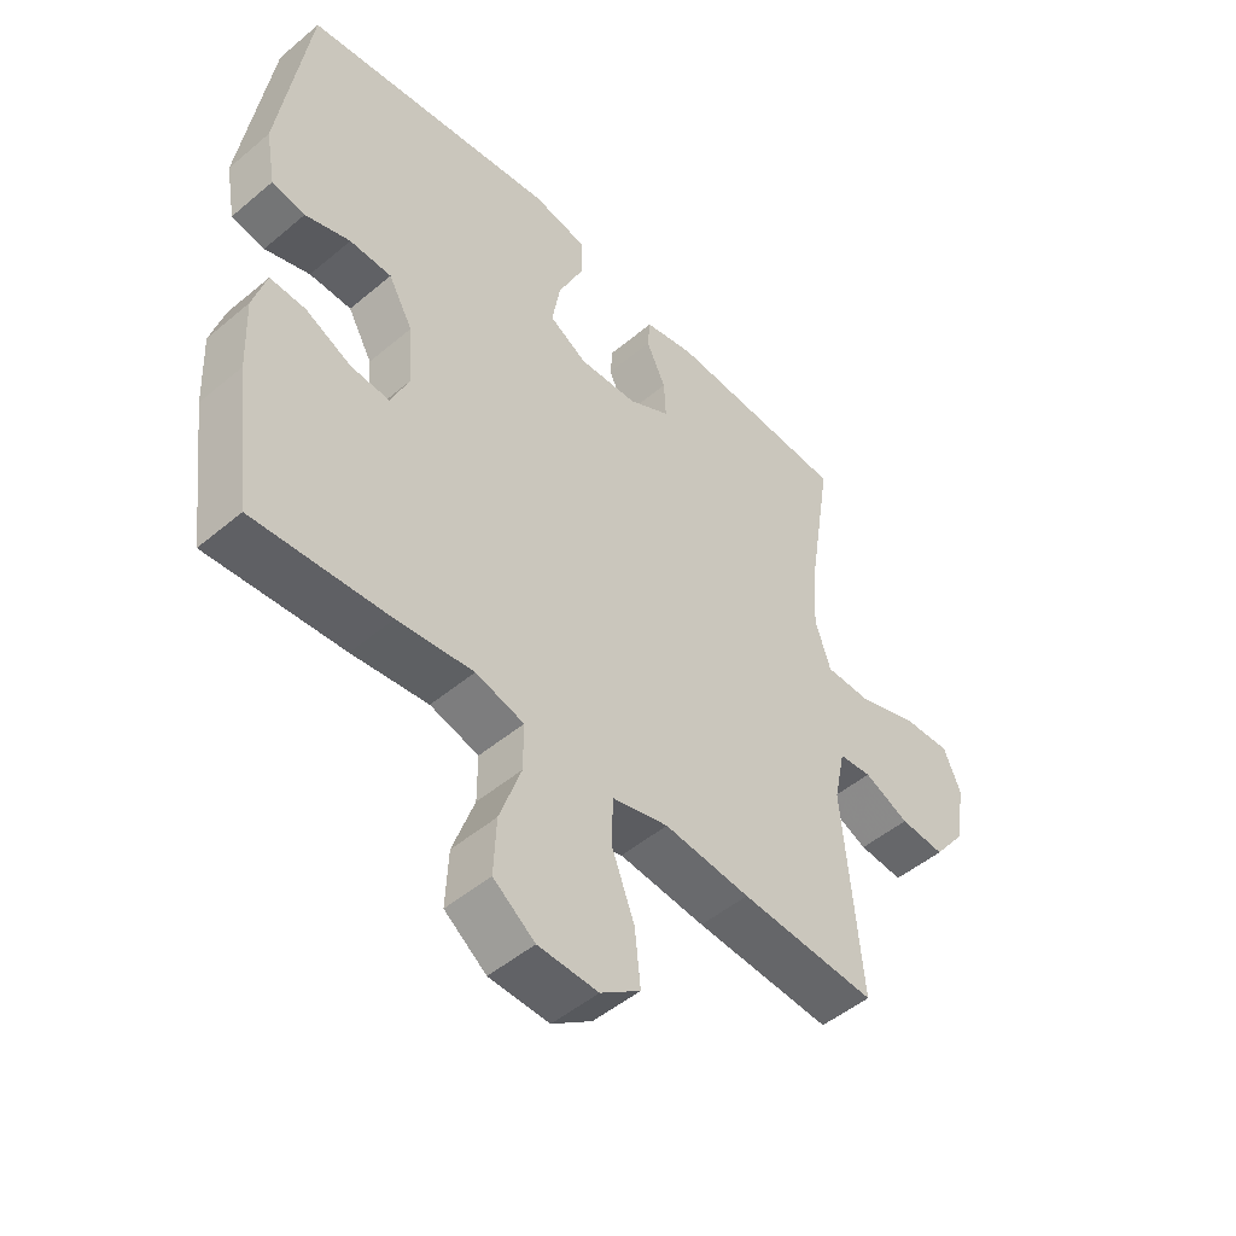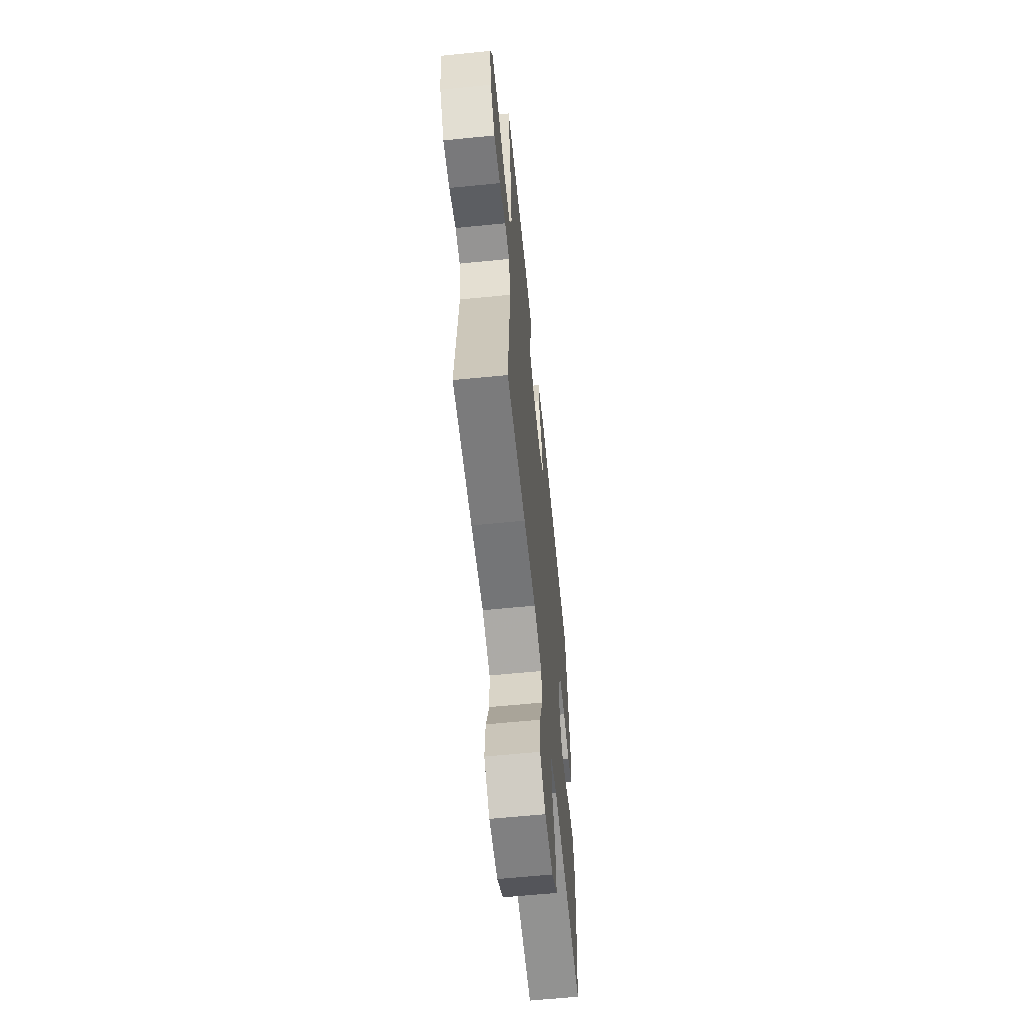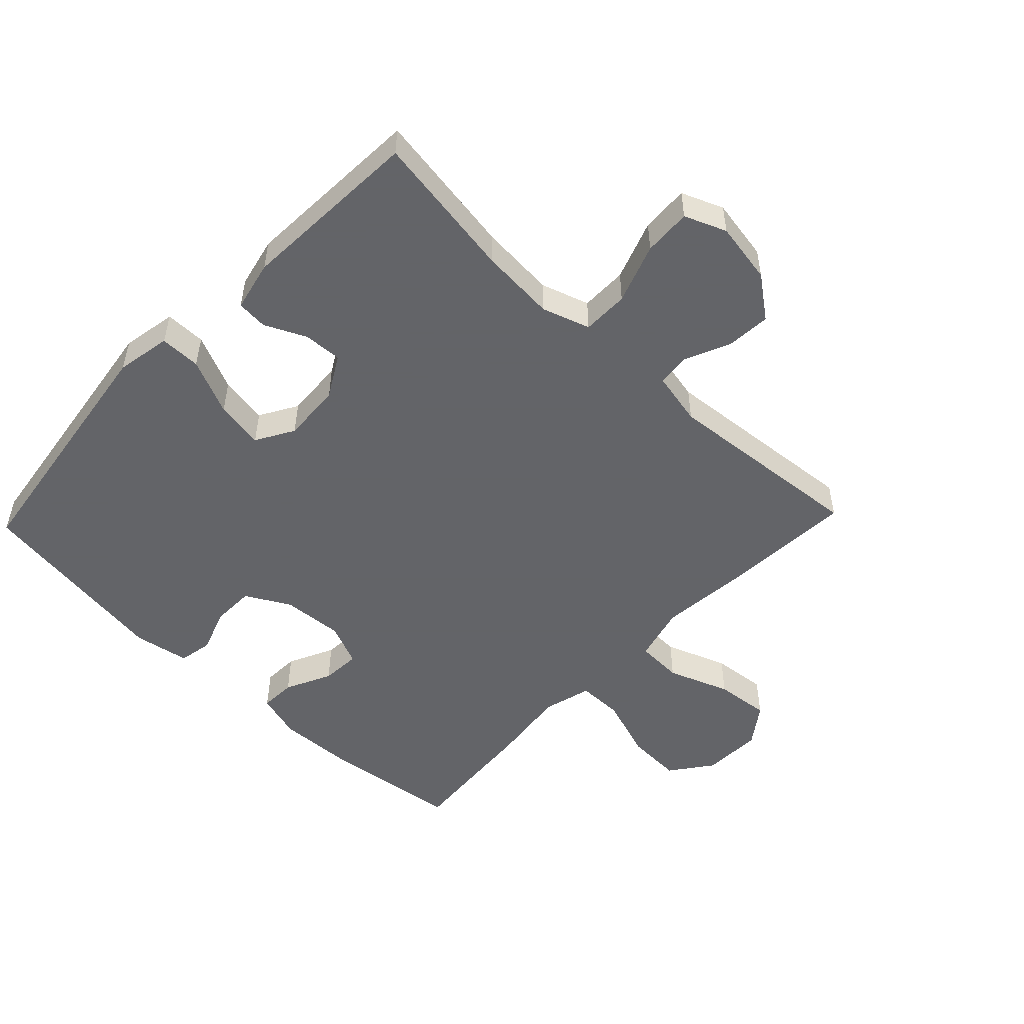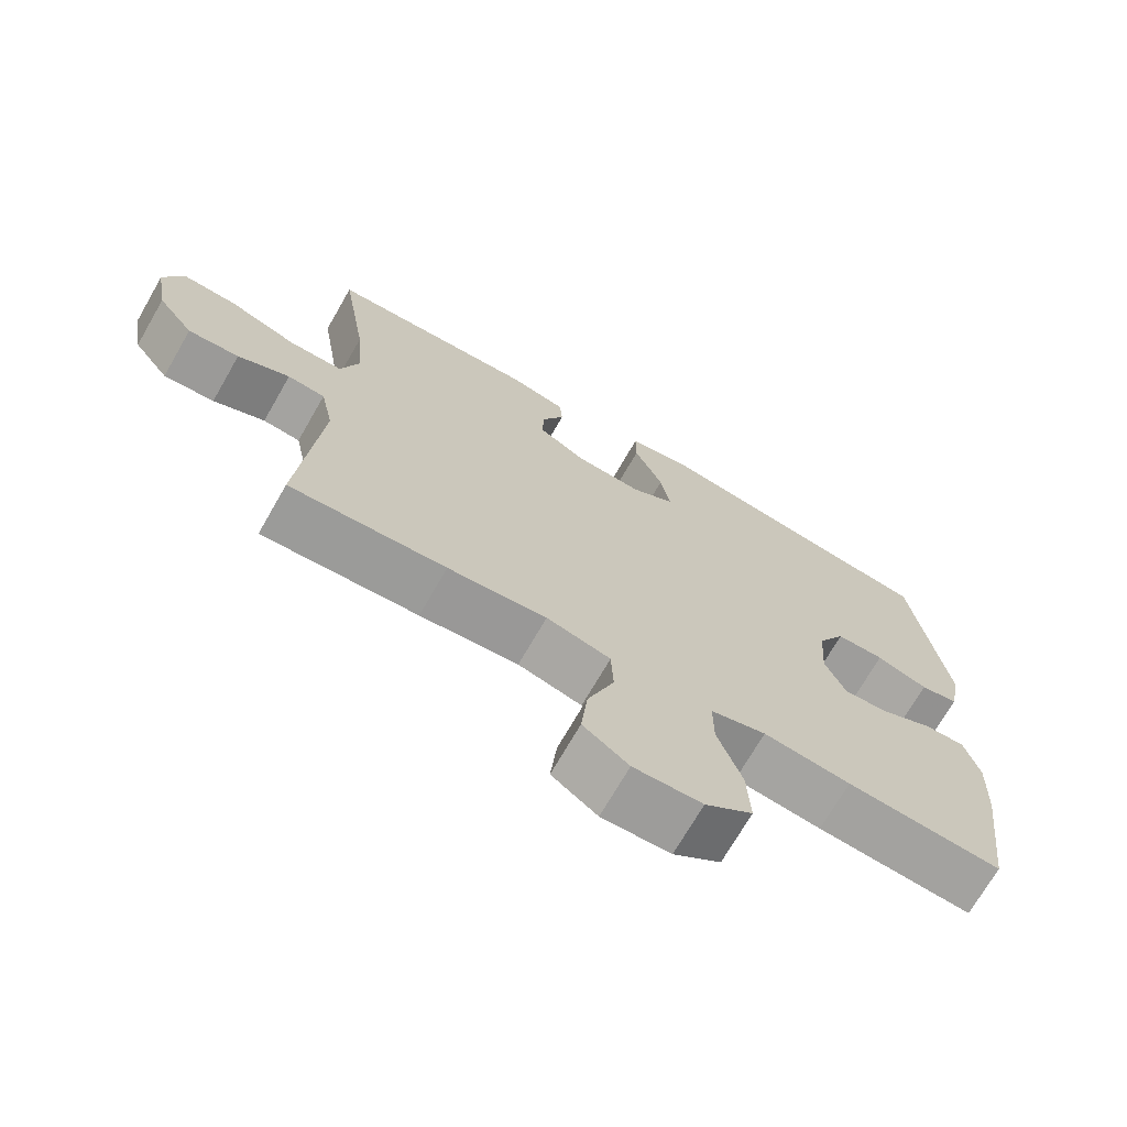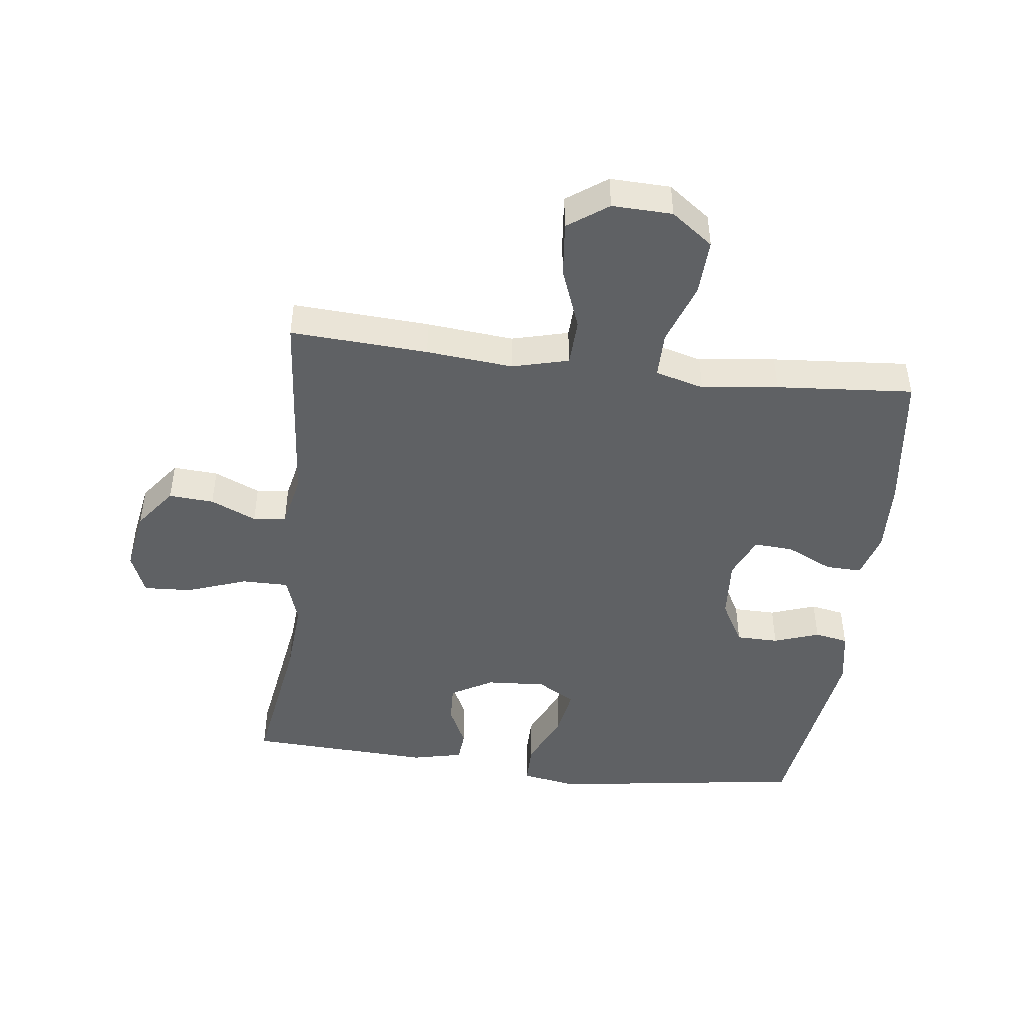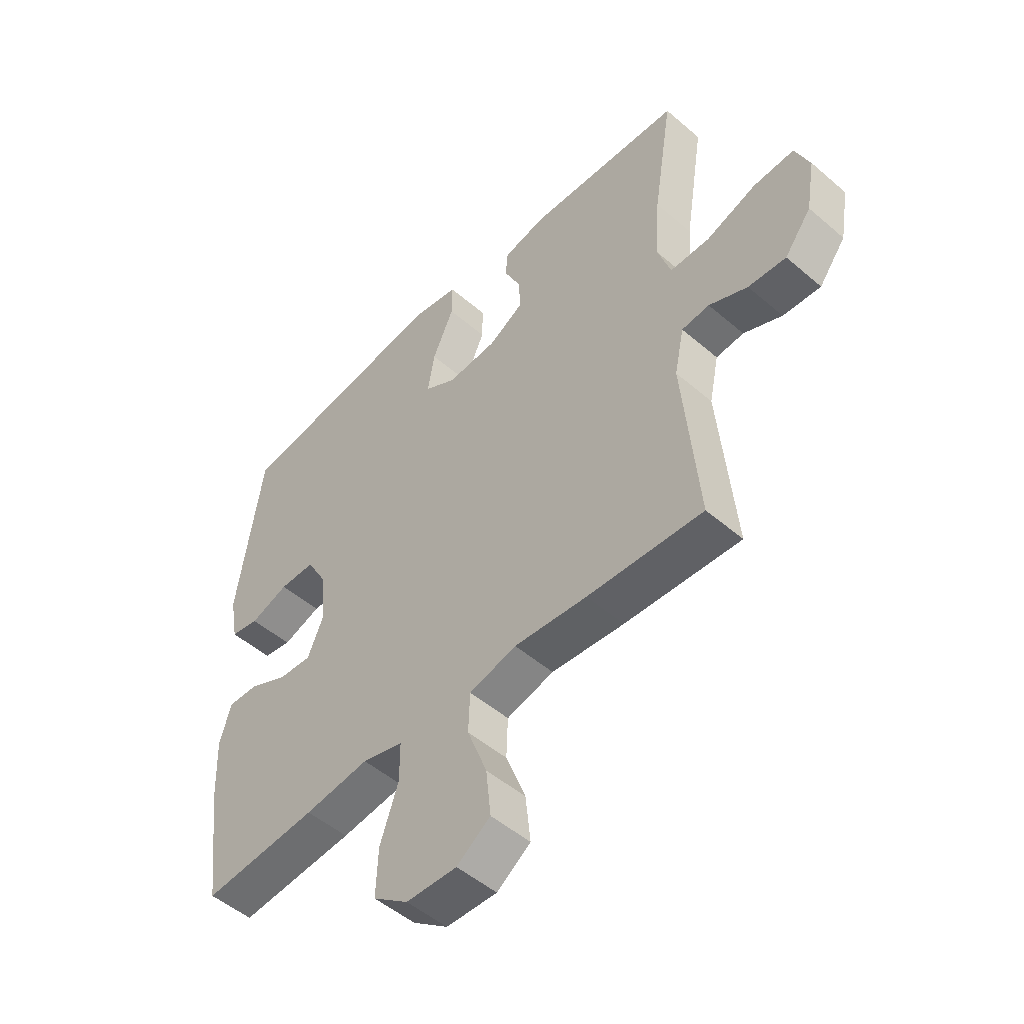
<metadata>
{"format":"obj","ext":"obj","renderer":"f3d","projection":"perspective","resolution":1024,"background":"white","views":[{"elev":-49.5,"azim":-47.2,"up":"+Z"},{"elev":-61.8,"azim":95.8,"up":"+Z"},{"elev":-51.3,"azim":46.3,"up":"+Y"},{"elev":-71.0,"azim":150.1,"up":"+Z"},{"elev":-46.2,"azim":173.0,"up":"+Y"},{"elev":-50.6,"azim":46.8,"up":"+Z"}]}
</metadata>
<code>
v 0.5 0.07 0.5
v 0.463 0.07 0.266
v 0.454 0.07 0.146
v 0.479 0.07 0.07
v 0.553 0.07 0.07
v 0.648 0.07 0.104
v 0.724 0.07 0.108
v 0.751 0.07 0.042
v 0.734 0.07 -0.056
v 0.684 0.07 -0.122
v 0.613 0.07 -0.117
v 0.541 0.07 -0.085
v 0.489 0.07 -0.09
v 0.471 0.07 -0.176
v 0.5 0.07 -0.5
v 0.283 0.07 -0.487
v 0.146 0.07 -0.474
v 0.057 0.07 -0.497
v 0.054 0.07 -0.571
v 0.091 0.07 -0.669
v 0.1 0.07 -0.756
v 0.037 0.07 -0.801
v -0.058 0.07 -0.798
v -0.124 0.07 -0.749
v -0.12 0.07 -0.66
v -0.086 0.07 -0.562
v -0.086 0.07 -0.489
v -0.163 0.07 -0.468
v -0.284 0.07 -0.483
v -0.5 0.07 -0.5
v -0.529 0.07 -0.276
v -0.534 0.07 -0.161
v -0.513 0.07 -0.088
v -0.456 0.07 -0.09
v -0.383 0.07 -0.125
v -0.321 0.07 -0.129
v -0.292 0.07 -0.062
v -0.299 0.07 0.036
v -0.338 0.07 0.106
v -0.405 0.07 0.107
v -0.477 0.07 0.082
v -0.53 0.07 0.092
v -0.546 0.07 0.18
v -0.5 0.07 0.5
v -0.095 0.07 0.558
v -0.008 0.07 0.542
v -0.008 0.07 0.477
v -0.048 0.07 0.388
v -0.061 0.07 0.311
v -0.001 0.07 0.276
v 0.093 0.07 0.282
v 0.159 0.07 0.32
v 0.156 0.07 0.381
v 0.125 0.07 0.447
v 0.129 0.07 0.496
v 0.209 0.07 0.514
v 0.5 0 0.5
v 0.463 0 0.266
v 0.454 0 0.146
v 0.479 0 0.07
v 0.553 0 0.07
v 0.648 0 0.104
v 0.724 0 0.108
v 0.751 0 0.042
v 0.734 0 -0.056
v 0.684 0 -0.122
v 0.613 0 -0.117
v 0.541 0 -0.085
v 0.489 0 -0.09
v 0.471 0 -0.176
v 0.5 0 -0.5
v 0.283 0 -0.487
v 0.146 0 -0.474
v 0.057 0 -0.497
v 0.054 0 -0.571
v 0.091 0 -0.669
v 0.1 0 -0.756
v 0.037 0 -0.801
v -0.058 0 -0.798
v -0.124 0 -0.749
v -0.12 0 -0.66
v -0.086 0 -0.562
v -0.086 0 -0.489
v -0.163 0 -0.468
v -0.284 0 -0.483
v -0.5 0 -0.5
v -0.529 0 -0.276
v -0.534 0 -0.161
v -0.513 0 -0.088
v -0.456 0 -0.09
v -0.383 0 -0.125
v -0.321 0 -0.129
v -0.292 0 -0.062
v -0.299 0 0.036
v -0.338 0 0.106
v -0.405 0 0.107
v -0.477 0 0.082
v -0.53 0 0.092
v -0.546 0 0.18
v -0.5 0 0.5
v -0.095 0 0.558
v -0.008 0 0.542
v -0.008 0 0.477
v -0.048 0 0.388
v -0.061 0 0.311
v -0.001 0 0.276
v 0.093 0 0.282
v 0.159 0 0.32
v 0.156 0 0.381
v 0.125 0 0.447
v 0.129 0 0.496
v 0.209 0 0.514
f 56 1 2
f 55 56 2
f 54 55 2
f 53 54 2
f 52 53 2 3
f 51 52 3 4
f 50 51 4
f 46 47 48
f 45 46 48
f 44 45 48
f 43 44 48
f 42 43 48
f 41 42 48
f 40 41 48
f 39 40 48 49
f 38 39 49 50
f 33 34 35
f 32 33 35
f 31 32 35
f 30 31 35
f 29 30 35
f 28 29 35
f 27 28 35 36
f 24 25 26
f 23 24 26
f 22 23 26
f 21 22 26
f 20 21 26
f 19 20 26
f 18 19 26 27
f 27 36 37
f 18 27 37
f 17 18 37
f 37 38 50
f 17 37 50
f 16 17 50
f 15 16 50
f 14 15 50
f 10 11 12
f 9 10 12
f 8 9 12
f 7 8 12
f 6 7 12
f 5 6 12
f 13 14 50 4
f 4 5 12 13
f 58 57 112
f 58 112 111
f 58 111 110
f 58 110 109
f 59 58 109 108
f 60 59 108 107
f 60 107 106
f 104 103 102
f 104 102 101
f 104 101 100
f 104 100 99
f 104 99 98
f 104 98 97
f 104 97 96
f 105 104 96 95
f 106 105 95 94
f 91 90 89
f 91 89 88
f 91 88 87
f 91 87 86
f 91 86 85
f 91 85 84
f 92 91 84 83
f 82 81 80
f 82 80 79
f 82 79 78
f 82 78 77
f 82 77 76
f 82 76 75
f 83 82 75 74
f 93 92 83
f 93 83 74
f 93 74 73
f 106 94 93
f 106 93 73
f 106 73 72
f 106 72 71
f 106 71 70
f 68 67 66
f 68 66 65
f 68 65 64
f 68 64 63
f 68 63 62
f 68 62 61
f 60 106 70 69
f 69 68 61 60
f 1 57 58 2
f 2 58 59 3
f 3 59 60 4
f 4 60 61 5
f 5 61 62 6
f 6 62 63 7
f 7 63 64 8
f 8 64 65 9
f 9 65 66 10
f 10 66 67 11
f 11 67 68 12
f 12 68 69 13
f 13 69 70 14
f 14 70 71 15
f 15 71 72 16
f 16 72 73 17
f 17 73 74 18
f 18 74 75 19
f 19 75 76 20
f 20 76 77 21
f 21 77 78 22
f 22 78 79 23
f 23 79 80 24
f 24 80 81 25
f 25 81 82 26
f 26 82 83 27
f 27 83 84 28
f 28 84 85 29
f 29 85 86 30
f 30 86 87 31
f 31 87 88 32
f 32 88 89 33
f 33 89 90 34
f 34 90 91 35
f 35 91 92 36
f 36 92 93 37
f 37 93 94 38
f 38 94 95 39
f 39 95 96 40
f 40 96 97 41
f 41 97 98 42
f 42 98 99 43
f 43 99 100 44
f 44 100 101 45
f 45 101 102 46
f 46 102 103 47
f 47 103 104 48
f 48 104 105 49
f 49 105 106 50
f 50 106 107 51
f 51 107 108 52
f 52 108 109 53
f 53 109 110 54
f 54 110 111 55
f 55 111 112 56
f 56 112 57 1

</code>
